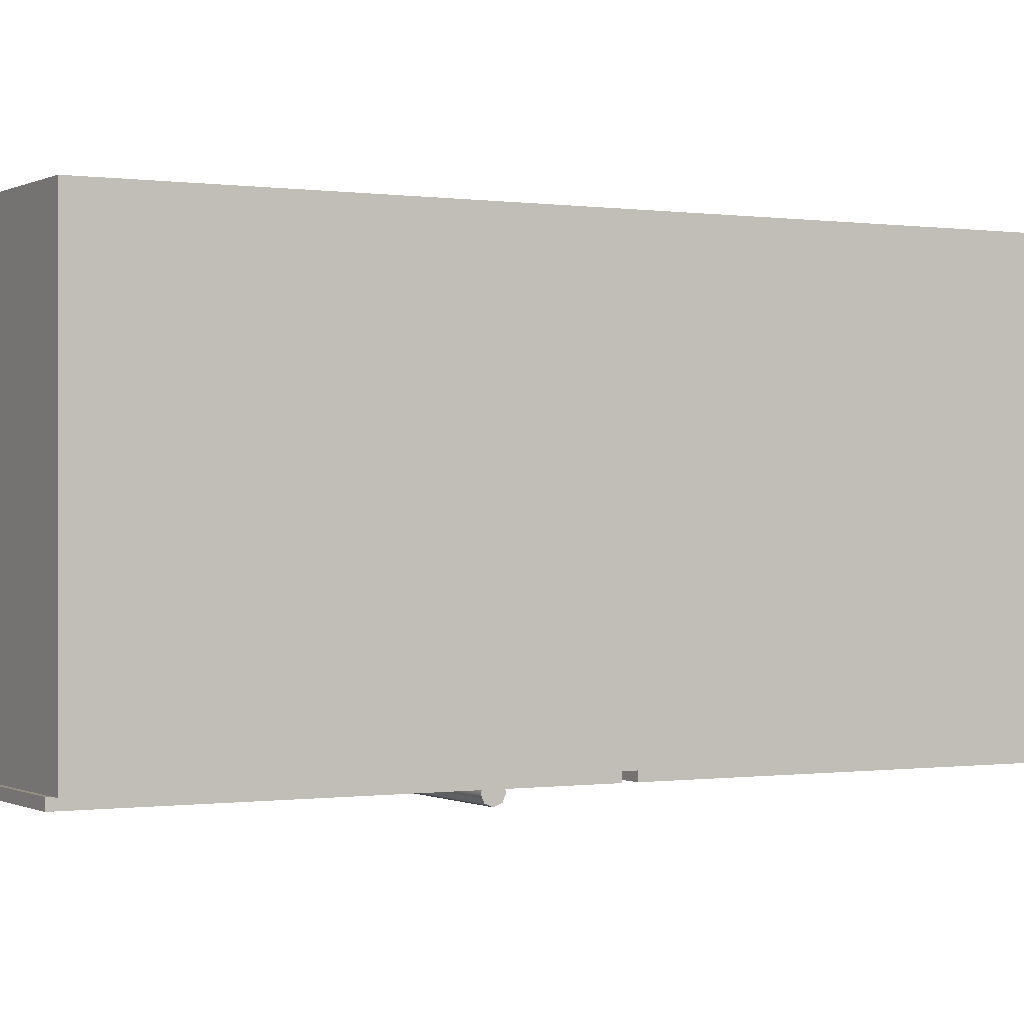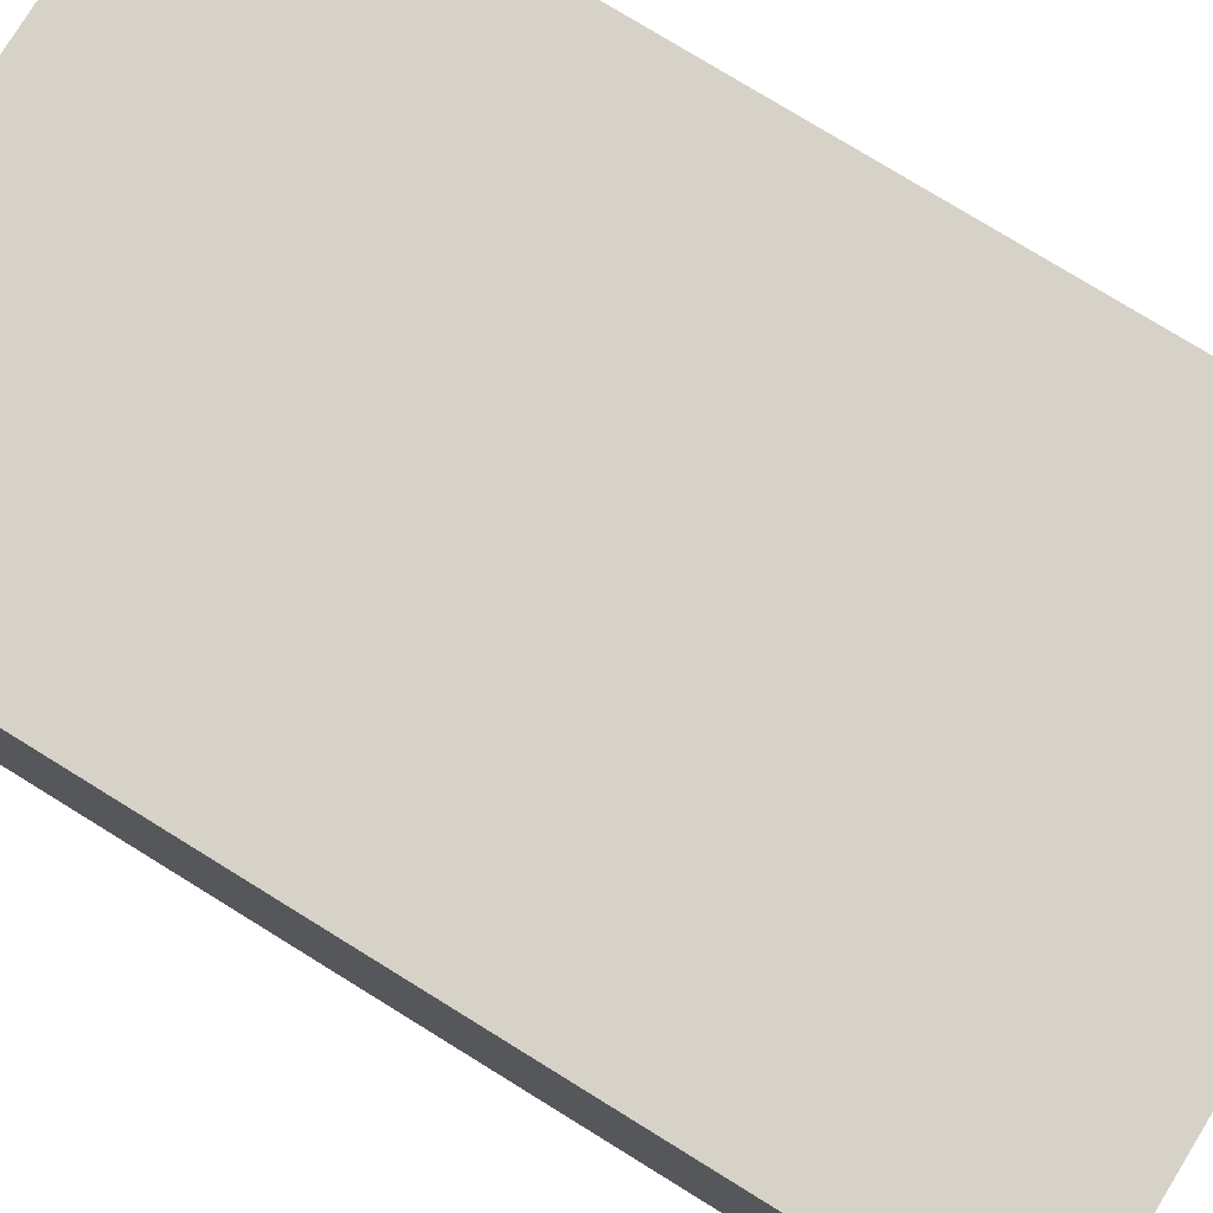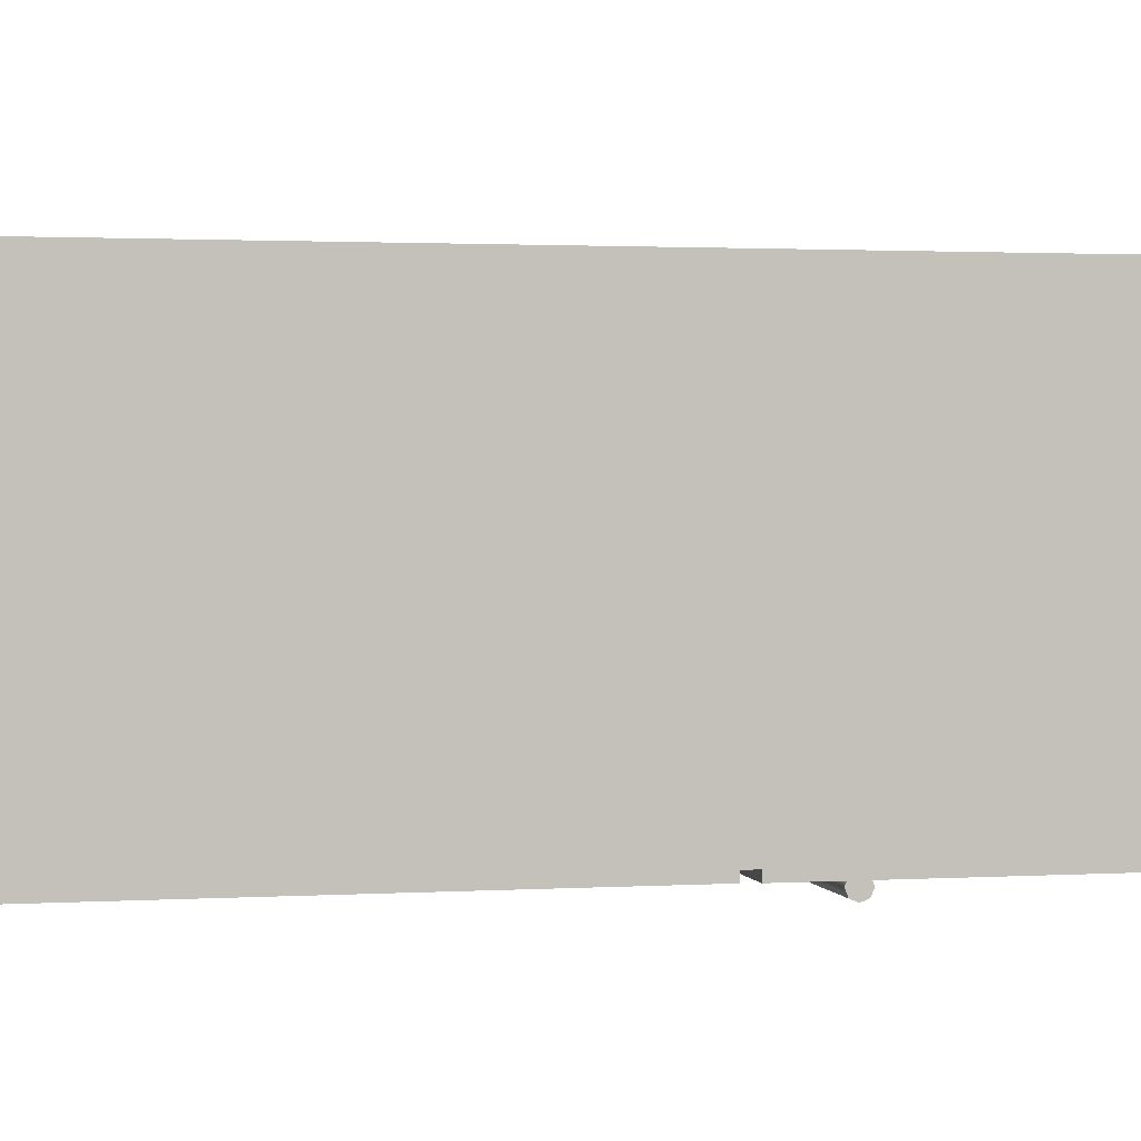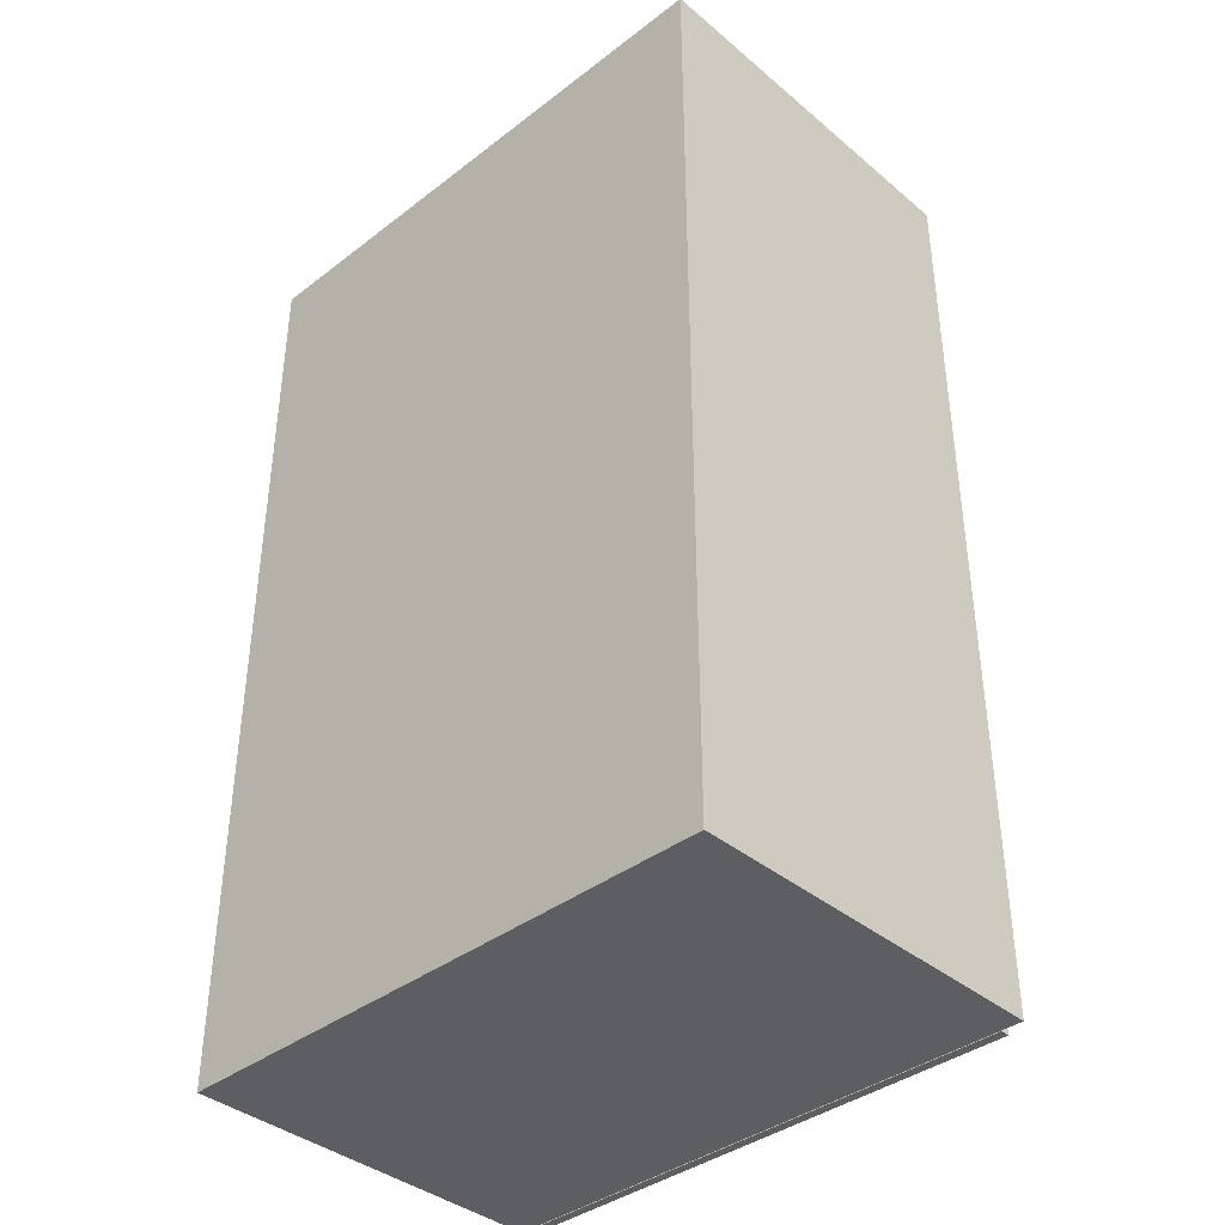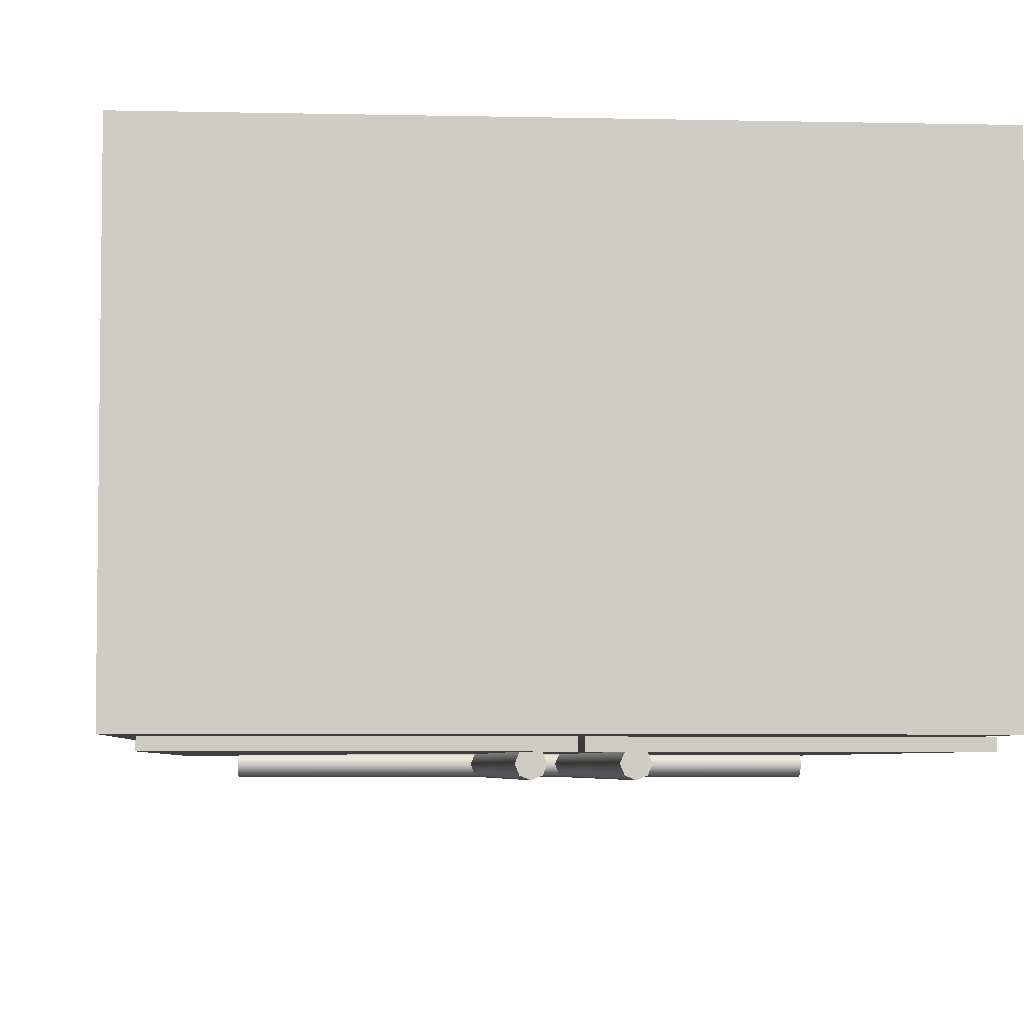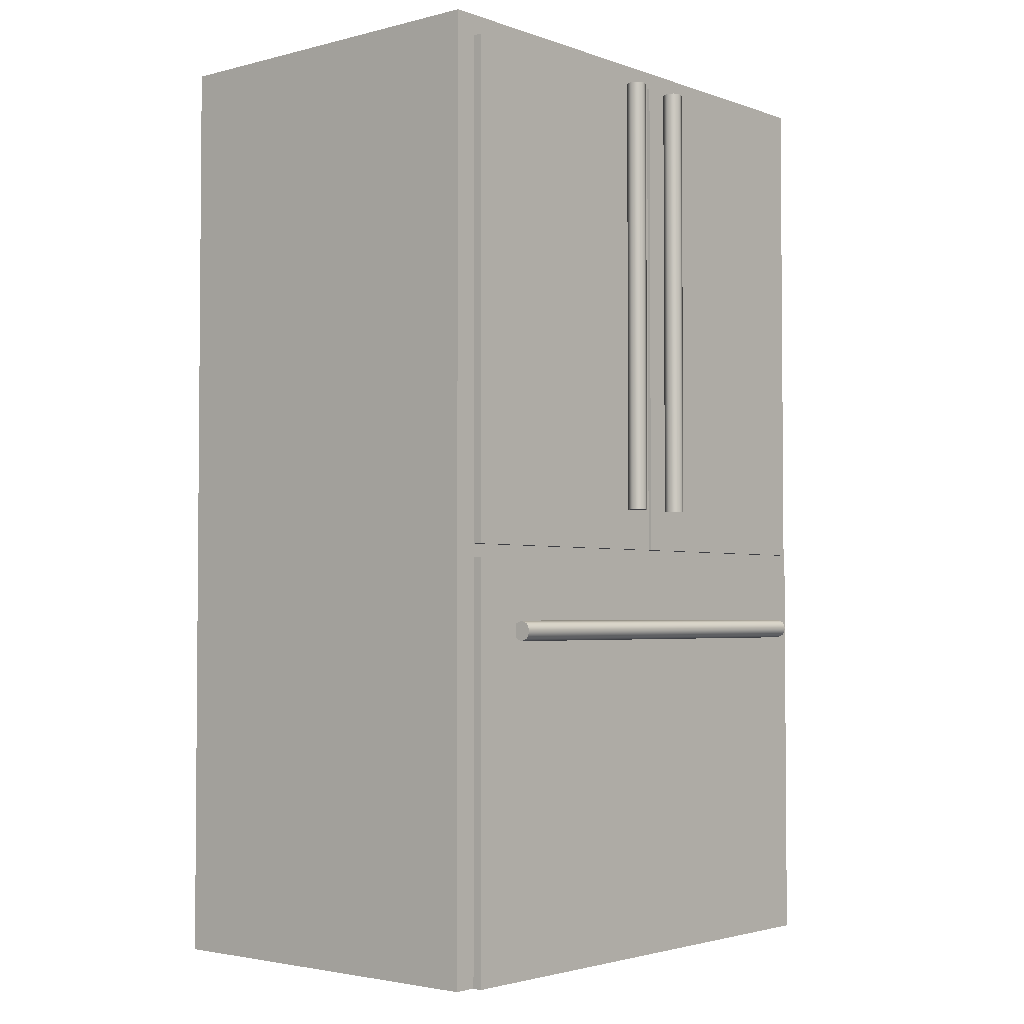
<metadata>
{"format":"obj","ext":"obj","renderer":"f3d","projection":"perspective","resolution":1024,"background":"white","views":[{"elev":-0.2,"azim":61.0,"up":"+Z"},{"elev":78.1,"azim":121.6,"up":"+Z"},{"elev":1.6,"azim":-102.8,"up":"+Z"},{"elev":-38.8,"azim":43.8,"up":"+Y"},{"elev":-4.9,"azim":175.8,"up":"+Z"},{"elev":-2.9,"azim":130.7,"up":"+Y"}]}
</metadata>
<code>
o FridgeB
g FridgeB
v -0.8815 1.275 -0.09018
v -0.8815 2.473 -0.09018
v -0.8737 1.275 -0.07134
v -0.8737 2.473 -0.07134
v -0.8737 1.275 -0.07134
v -0.8737 2.473 -0.07134
v -0.8548 1.275 -0.06353
v -0.8548 2.473 -0.06353
v -0.8548 1.275 -0.06353
v -0.8548 2.473 -0.06353
v -0.836 1.275 -0.07134
v -0.836 2.473 -0.07134
v -0.836 1.275 -0.07134
v -0.836 2.473 -0.07134
v -0.8282 1.275 -0.09018
v -0.8282 2.473 -0.09018
v -0.8282 1.275 -0.09018
v -0.8282 2.473 -0.09018
v -0.836 1.275 -0.109
v -0.836 2.473 -0.109
v -0.836 1.275 -0.109
v -0.836 2.473 -0.109
v -0.8548 1.275 -0.1168
v -0.8548 2.473 -0.1168
v -0.8548 1.275 -0.1168
v -0.8548 2.473 -0.1168
v -0.8737 1.275 -0.109
v -0.8737 2.473 -0.109
v -0.8737 1.275 -0.109
v -0.8737 2.473 -0.109
v -0.8815 1.275 -0.09018
v -0.8815 2.473 -0.09018
v -0.8815 1.275 -0.09018
v -0.8548 1.275 -0.09018
v -0.8737 1.275 -0.07134
v -0.8815 2.473 -0.09018
v -0.8548 2.473 -0.09018
v -0.8737 2.473 -0.07134
v -0.8737 1.275 -0.07134
v -0.8548 1.275 -0.09018
v -0.8548 1.275 -0.06353
v -0.8737 2.473 -0.07134
v -0.8548 2.473 -0.09018
v -0.8548 2.473 -0.06353
v -0.8548 1.275 -0.06353
v -0.8548 1.275 -0.09018
v -0.836 1.275 -0.07134
v -0.8548 2.473 -0.06353
v -0.8548 2.473 -0.09018
v -0.836 2.473 -0.07134
v -0.836 1.275 -0.07134
v -0.8548 1.275 -0.09018
v -0.8282 1.275 -0.09018
v -0.836 2.473 -0.07134
v -0.8548 2.473 -0.09018
v -0.8282 2.473 -0.09018
v -0.8282 1.275 -0.09018
v -0.8548 1.275 -0.09018
v -0.836 1.275 -0.109
v -0.8282 2.473 -0.09018
v -0.8548 2.473 -0.09018
v -0.836 2.473 -0.109
v -0.836 1.275 -0.109
v -0.8548 1.275 -0.09018
v -0.8548 1.275 -0.1168
v -0.836 2.473 -0.109
v -0.8548 2.473 -0.09018
v -0.8548 2.473 -0.1168
v -0.8548 1.275 -0.1168
v -0.8548 1.275 -0.09018
v -0.8737 1.275 -0.109
v -0.8548 2.473 -0.1168
v -0.8548 2.473 -0.09018
v -0.8737 2.473 -0.109
v -0.8737 1.275 -0.109
v -0.8548 1.275 -0.09018
v -0.8815 1.275 -0.09018
v -0.8737 2.473 -0.109
v -0.8548 2.473 -0.09018
v -0.8815 2.473 -0.09018
v -0.7707 1.164 -0.04618
v -1.447 1.164 -0.04618
v -0.7707 2.481 -0.04618
v -1.447 2.481 -0.04618
v -1.447 1.164 -0.04618
v -1.447 1.164 -0.07043
v -1.447 2.481 -0.04618
v -1.447 2.481 -0.07043
v -1.447 1.164 -0.07043
v -0.7707 1.164 -0.07043
v -1.447 2.481 -0.07043
v -0.7707 2.481 -0.07043
v -0.7707 1.164 -0.07043
v -0.7707 1.164 -0.04618
v -0.7707 2.481 -0.07043
v -0.7707 2.481 -0.04618
v -0.7707 2.481 -0.04618
v -1.447 2.481 -0.04618
v -0.7707 2.481 -0.07043
v -1.447 2.481 -0.07043
v -0.7707 1.164 -0.07043
v -1.447 1.164 -0.07043
v -0.7707 1.164 -0.04618
v -1.447 1.164 -0.04618
v -0.04873 0.03786 -0.04618
v -1.454 0.03786 -0.04618
v -0.04873 1.13 -0.04618
v -1.454 1.13 -0.04618
v -1.454 0.03786 -0.04618
v -1.454 0.03786 -0.07043
v -1.454 1.13 -0.04618
v -1.454 1.13 -0.07043
v -1.454 0.03786 -0.07043
v -0.04873 0.03786 -0.07043
v -1.454 1.13 -0.07043
v -0.04873 1.13 -0.07043
v -0.04873 0.03786 -0.07043
v -0.04873 0.03786 -0.04618
v -0.04873 1.13 -0.07043
v -0.04873 1.13 -0.04618
v -0.04873 1.13 -0.04618
v -1.454 1.13 -0.04618
v -0.04873 1.13 -0.07043
v -1.454 1.13 -0.07043
v -0.04873 0.03786 -0.07043
v -1.454 0.03786 -0.07043
v -0.04873 0.03786 -0.04618
v -1.454 0.03786 -0.04618
v 0.01118 0.03786 0.9568
v -1.491 0.03786 0.9568
v 0.01118 2.536 0.9568
v -1.491 2.536 0.9568
v -1.491 0.03786 0.9568
v -1.491 0.03786 -0.04318
v -1.491 2.536 0.9568
v -1.491 2.536 -0.04318
v -1.491 0.03786 -0.04318
v 0.01118 0.03786 -0.04318
v -1.491 2.536 -0.04318
v 0.01118 2.536 -0.04318
v 0.01118 0.03786 -0.04318
v 0.01118 0.03786 0.9568
v 0.01118 2.536 -0.04318
v 0.01118 2.536 0.9568
v 0.01118 2.536 0.9568
v -1.491 2.536 0.9568
v 0.01118 2.536 -0.04318
v -1.491 2.536 -0.04318
v 0.01118 0.03786 -0.04318
v -1.491 0.03786 -0.04318
v 0.01118 0.03786 0.9568
v -1.491 0.03786 0.9568
v -0.04874 1.164 -0.04618
v -0.7598 1.164 -0.04618
v -0.04874 2.481 -0.04618
v -0.7598 2.481 -0.04618
v -0.7598 1.164 -0.04618
v -0.7598 1.164 -0.07043
v -0.7598 2.481 -0.04618
v -0.7598 2.481 -0.07043
v -0.7598 1.164 -0.07043
v -0.04874 1.164 -0.07043
v -0.7598 2.481 -0.07043
v -0.04874 2.481 -0.07043
v -0.04874 1.164 -0.07043
v -0.04874 1.164 -0.04618
v -0.04874 2.481 -0.07043
v -0.04874 2.481 -0.04618
v -0.04874 2.481 -0.04618
v -0.7598 2.481 -0.04618
v -0.04874 2.481 -0.07043
v -0.7598 2.481 -0.07043
v -0.04874 1.164 -0.07043
v -0.7598 1.164 -0.07043
v -0.04874 1.164 -0.04618
v -0.7598 1.164 -0.04618
v -1.383 0.9409 -0.06353
v -0.1845 0.9409 -0.06353
v -1.383 0.922 -0.07134
v -0.1845 0.922 -0.07134
v -1.383 0.922 -0.07134
v -0.1845 0.922 -0.07134
v -1.383 0.9142 -0.09018
v -0.1845 0.9142 -0.09018
v -1.383 0.9142 -0.09018
v -0.1845 0.9142 -0.09018
v -1.383 0.922 -0.109
v -0.1845 0.922 -0.109
v -1.383 0.922 -0.109
v -0.1845 0.922 -0.109
v -1.383 0.9409 -0.1168
v -0.1845 0.9409 -0.1168
v -1.383 0.9409 -0.1168
v -0.1845 0.9409 -0.1168
v -1.383 0.9597 -0.109
v -0.1845 0.9597 -0.109
v -1.383 0.9597 -0.109
v -0.1845 0.9597 -0.109
v -1.383 0.9675 -0.09018
v -0.1845 0.9675 -0.09018
v -1.383 0.9675 -0.09018
v -0.1845 0.9675 -0.09018
v -1.383 0.9597 -0.07134
v -0.1845 0.9597 -0.07134
v -1.383 0.9597 -0.07134
v -0.1845 0.9597 -0.07134
v -1.383 0.9409 -0.06353
v -0.1845 0.9409 -0.06353
v -1.383 0.9409 -0.06353
v -1.383 0.9409 -0.09018
v -1.383 0.922 -0.07134
v -0.1845 0.9409 -0.06353
v -0.1845 0.9409 -0.09018
v -0.1845 0.922 -0.07134
v -1.383 0.922 -0.07134
v -1.383 0.9409 -0.09018
v -1.383 0.9142 -0.09018
v -0.1845 0.922 -0.07134
v -0.1845 0.9409 -0.09018
v -0.1845 0.9142 -0.09018
v -1.383 0.9142 -0.09018
v -1.383 0.9409 -0.09018
v -1.383 0.922 -0.109
v -0.1845 0.9142 -0.09018
v -0.1845 0.9409 -0.09018
v -0.1845 0.922 -0.109
v -1.383 0.922 -0.109
v -1.383 0.9409 -0.09018
v -1.383 0.9409 -0.1168
v -0.1845 0.922 -0.109
v -0.1845 0.9409 -0.09018
v -0.1845 0.9409 -0.1168
v -1.383 0.9409 -0.1168
v -1.383 0.9409 -0.09018
v -1.383 0.9597 -0.109
v -0.1845 0.9409 -0.1168
v -0.1845 0.9409 -0.09018
v -0.1845 0.9597 -0.109
v -1.383 0.9597 -0.109
v -1.383 0.9409 -0.09018
v -1.383 0.9675 -0.09018
v -0.1845 0.9597 -0.109
v -0.1845 0.9409 -0.09018
v -0.1845 0.9675 -0.09018
v -1.383 0.9675 -0.09018
v -1.383 0.9409 -0.09018
v -1.383 0.9597 -0.07134
v -0.1845 0.9675 -0.09018
v -0.1845 0.9409 -0.09018
v -0.1845 0.9597 -0.07134
v -1.383 0.9597 -0.07134
v -1.383 0.9409 -0.09018
v -1.383 0.9409 -0.06353
v -0.1845 0.9597 -0.07134
v -0.1845 0.9409 -0.09018
v -0.1845 0.9409 -0.06353
v -0.7105 1.275 -0.09018
v -0.7105 2.473 -0.09018
v -0.7027 1.275 -0.07134
v -0.7027 2.473 -0.07134
v -0.7027 1.275 -0.07134
v -0.7027 2.473 -0.07134
v -0.6838 1.275 -0.06353
v -0.6838 2.473 -0.06353
v -0.6838 1.275 -0.06353
v -0.6838 2.473 -0.06353
v -0.665 1.275 -0.07134
v -0.665 2.473 -0.07134
v -0.665 1.275 -0.07134
v -0.665 2.473 -0.07134
v -0.6572 1.275 -0.09018
v -0.6572 2.473 -0.09018
v -0.6572 1.275 -0.09018
v -0.6572 2.473 -0.09018
v -0.665 1.275 -0.109
v -0.665 2.473 -0.109
v -0.665 1.275 -0.109
v -0.665 2.473 -0.109
v -0.6838 1.275 -0.1168
v -0.6838 2.473 -0.1168
v -0.6838 1.275 -0.1168
v -0.6838 2.473 -0.1168
v -0.7027 1.275 -0.109
v -0.7027 2.473 -0.109
v -0.7027 1.275 -0.109
v -0.7027 2.473 -0.109
v -0.7105 1.275 -0.09018
v -0.7105 2.473 -0.09018
v -0.7105 1.275 -0.09018
v -0.6838 1.275 -0.09018
v -0.7027 1.275 -0.07134
v -0.7105 2.473 -0.09018
v -0.6838 2.473 -0.09018
v -0.7027 2.473 -0.07134
v -0.7027 1.275 -0.07134
v -0.6838 1.275 -0.09018
v -0.6838 1.275 -0.06353
v -0.7027 2.473 -0.07134
v -0.6838 2.473 -0.09018
v -0.6838 2.473 -0.06353
v -0.6838 1.275 -0.06353
v -0.6838 1.275 -0.09018
v -0.665 1.275 -0.07134
v -0.6838 2.473 -0.06353
v -0.6838 2.473 -0.09018
v -0.665 2.473 -0.07134
v -0.665 1.275 -0.07134
v -0.6838 1.275 -0.09018
v -0.6572 1.275 -0.09018
v -0.665 2.473 -0.07134
v -0.6838 2.473 -0.09018
v -0.6572 2.473 -0.09018
v -0.6572 1.275 -0.09018
v -0.6838 1.275 -0.09018
v -0.665 1.275 -0.109
v -0.6572 2.473 -0.09018
v -0.6838 2.473 -0.09018
v -0.665 2.473 -0.109
v -0.665 1.275 -0.109
v -0.6838 1.275 -0.09018
v -0.6838 1.275 -0.1168
v -0.665 2.473 -0.109
v -0.6838 2.473 -0.09018
v -0.6838 2.473 -0.1168
v -0.6838 1.275 -0.1168
v -0.6838 1.275 -0.09018
v -0.7027 1.275 -0.109
v -0.6838 2.473 -0.1168
v -0.6838 2.473 -0.09018
v -0.7027 2.473 -0.109
v -0.7027 1.275 -0.109
v -0.6838 1.275 -0.09018
v -0.7105 1.275 -0.09018
v -0.7027 2.473 -0.109
v -0.6838 2.473 -0.09018
v -0.7105 2.473 -0.09018
g FridgeB_0
f 3 4 2 1
f 7 8 6 5
f 11 12 10 9
f 15 16 14 13
f 19 20 18 17
f 23 24 22 21
f 27 28 26 25
f 31 32 30 29
f 83 84 82 81
f 87 88 86 85
f 91 92 90 89
f 95 96 94 93
f 99 100 98 97
f 103 104 102 101
f 107 108 106 105
f 111 112 110 109
f 115 116 114 113
f 119 120 118 117
f 123 124 122 121
f 127 128 126 125
f 131 132 130 129
f 135 136 134 133
f 139 140 138 137
f 143 144 142 141
f 147 148 146 145
f 151 152 150 149
f 155 156 154 153
f 159 160 158 157
f 163 164 162 161
f 167 168 166 165
f 171 172 170 169
f 175 176 174 173
f 179 180 178 177
f 183 184 182 181
f 187 188 186 185
f 191 192 190 189
f 195 196 194 193
f 199 200 198 197
f 203 204 202 201
f 207 208 206 205
f 259 260 258 257
f 263 264 262 261
f 267 268 266 265
f 271 272 270 269
f 275 276 274 273
f 279 280 278 277
f 283 284 282 281
f 287 288 286 285
g FridgeB_1
f 33 34 35
f 39 40 41
f 45 46 47
f 51 52 53
f 57 58 59
f 63 64 65
f 69 70 71
f 75 76 77
f 38 37 36
f 44 43 42
f 50 49 48
f 56 55 54
f 62 61 60
f 68 67 66
f 74 73 72
f 80 79 78
f 209 210 211
f 215 216 217
f 221 222 223
f 227 228 229
f 233 234 235
f 239 240 241
f 245 246 247
f 251 252 253
f 214 213 212
f 220 219 218
f 226 225 224
f 232 231 230
f 238 237 236
f 244 243 242
f 250 249 248
f 256 255 254
f 289 290 291
f 295 296 297
f 301 302 303
f 307 308 309
f 313 314 315
f 319 320 321
f 325 326 327
f 331 332 333
f 294 293 292
f 300 299 298
f 306 305 304
f 312 311 310
f 318 317 316
f 324 323 322
f 330 329 328
f 336 335 334

</code>
